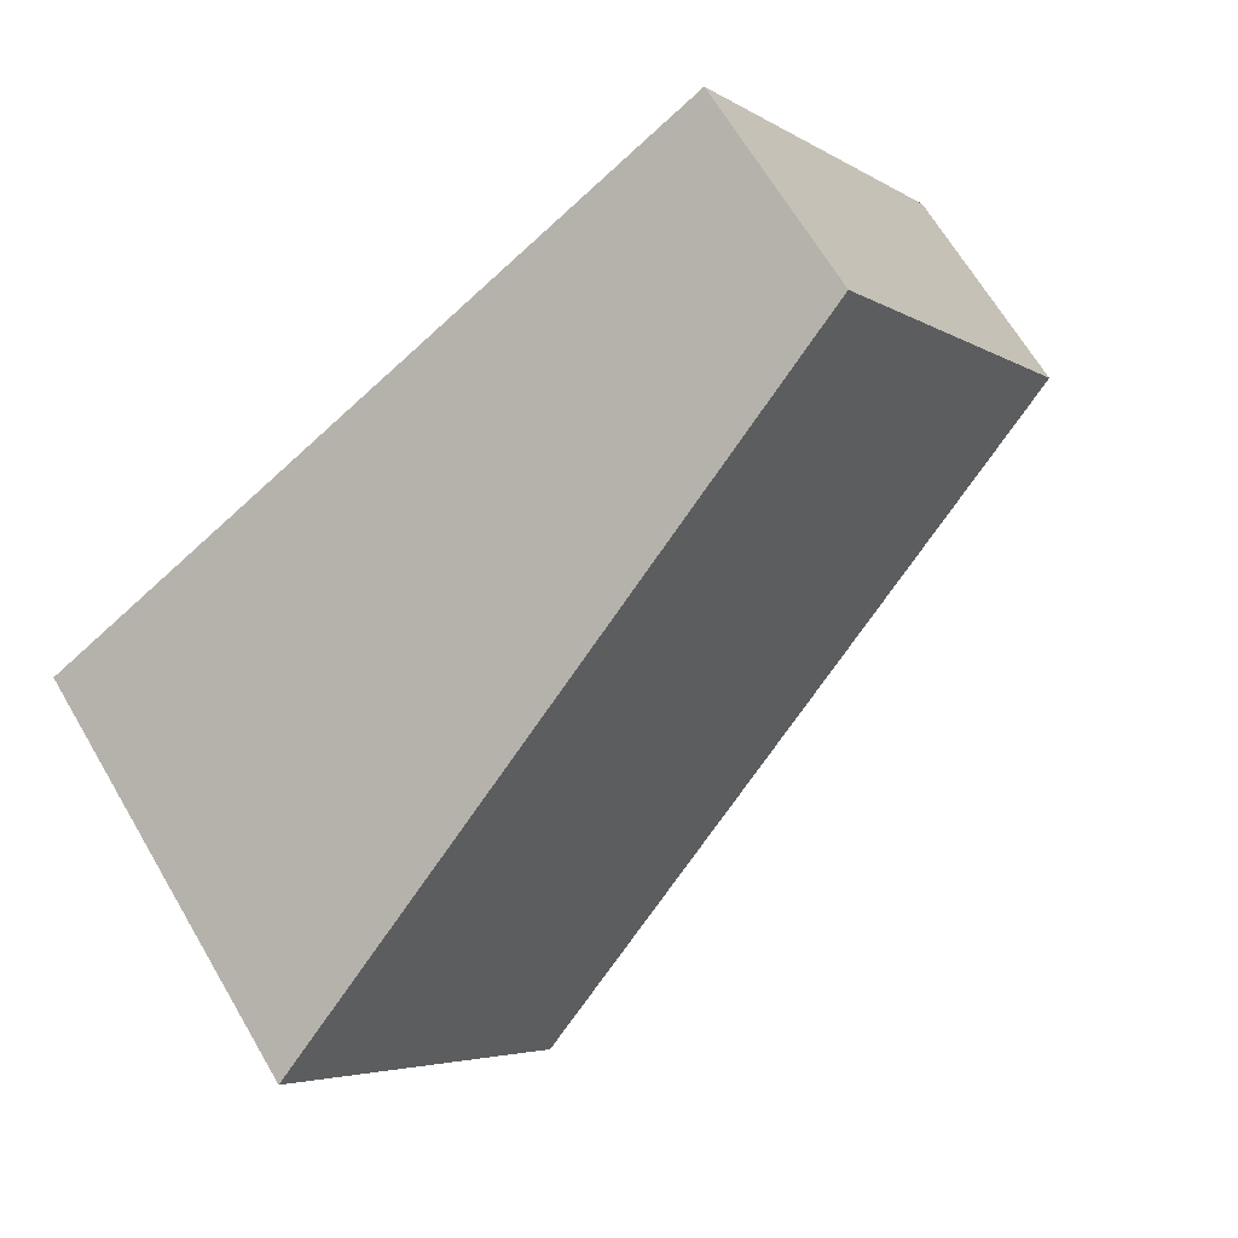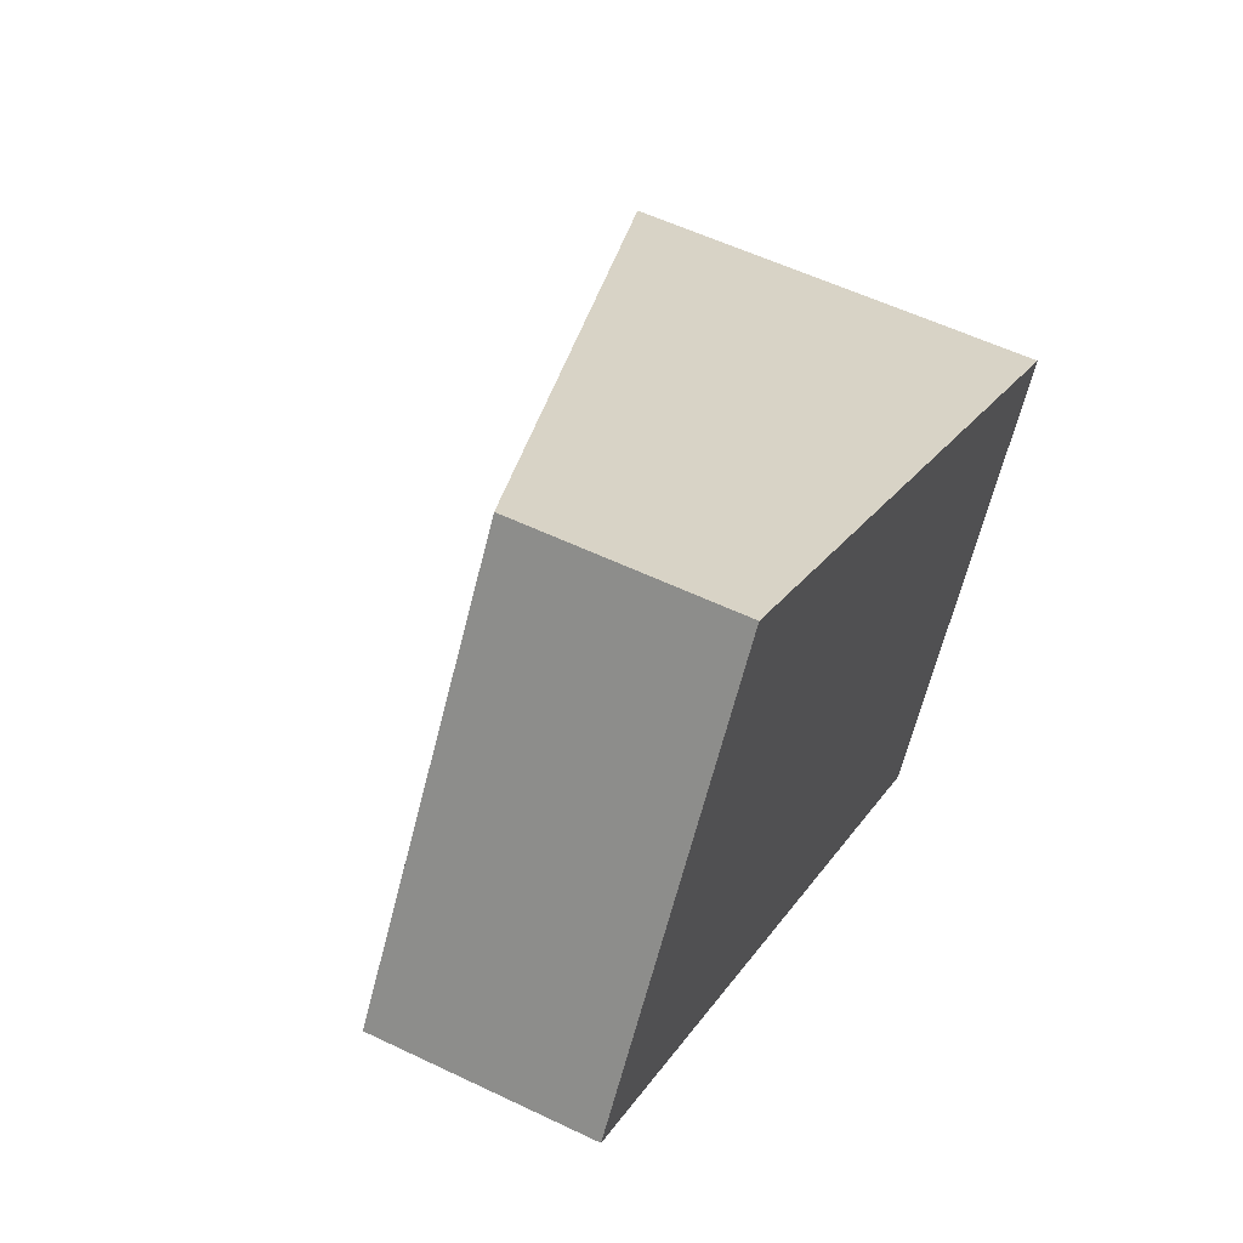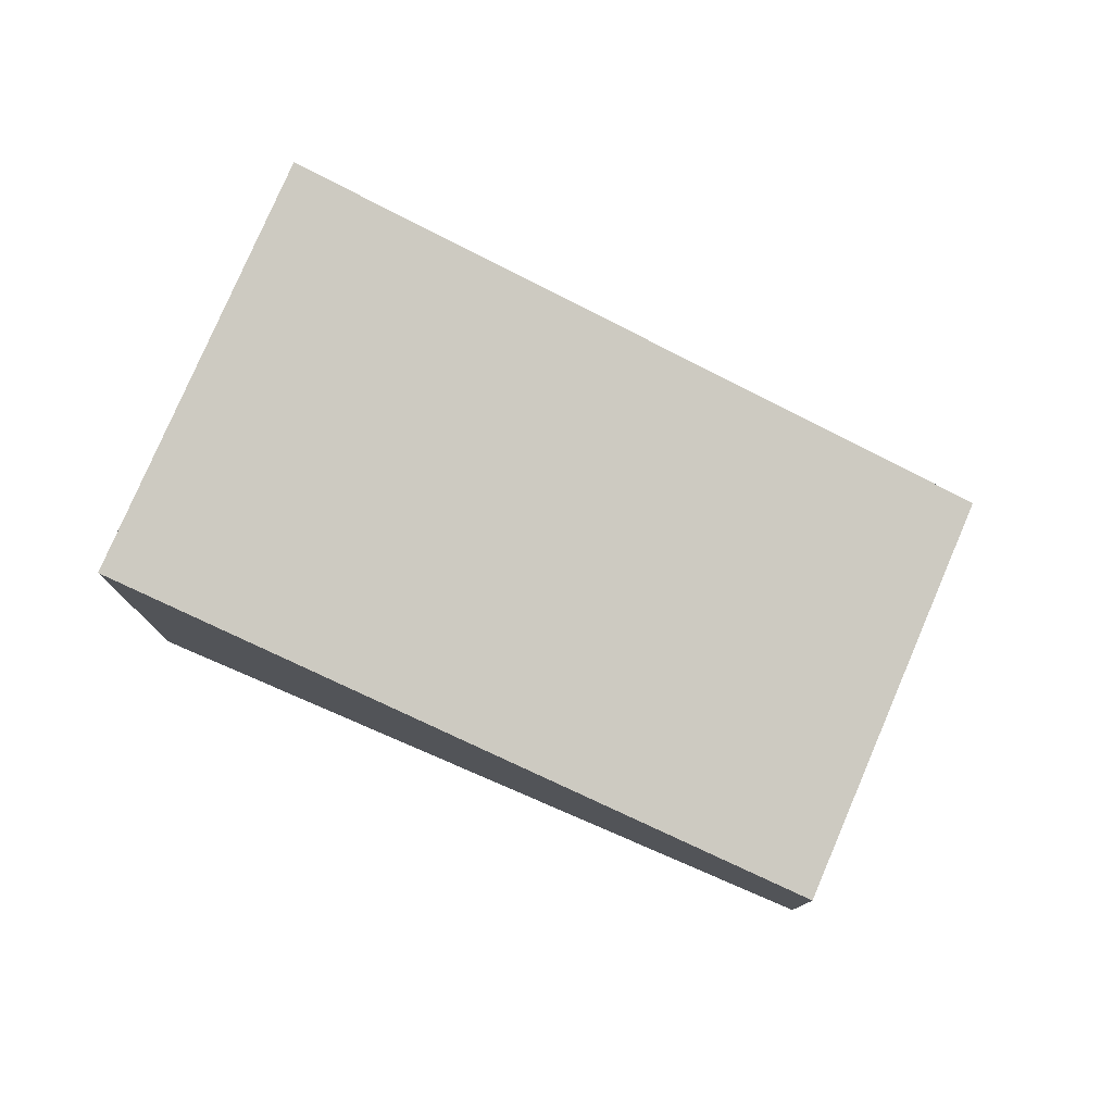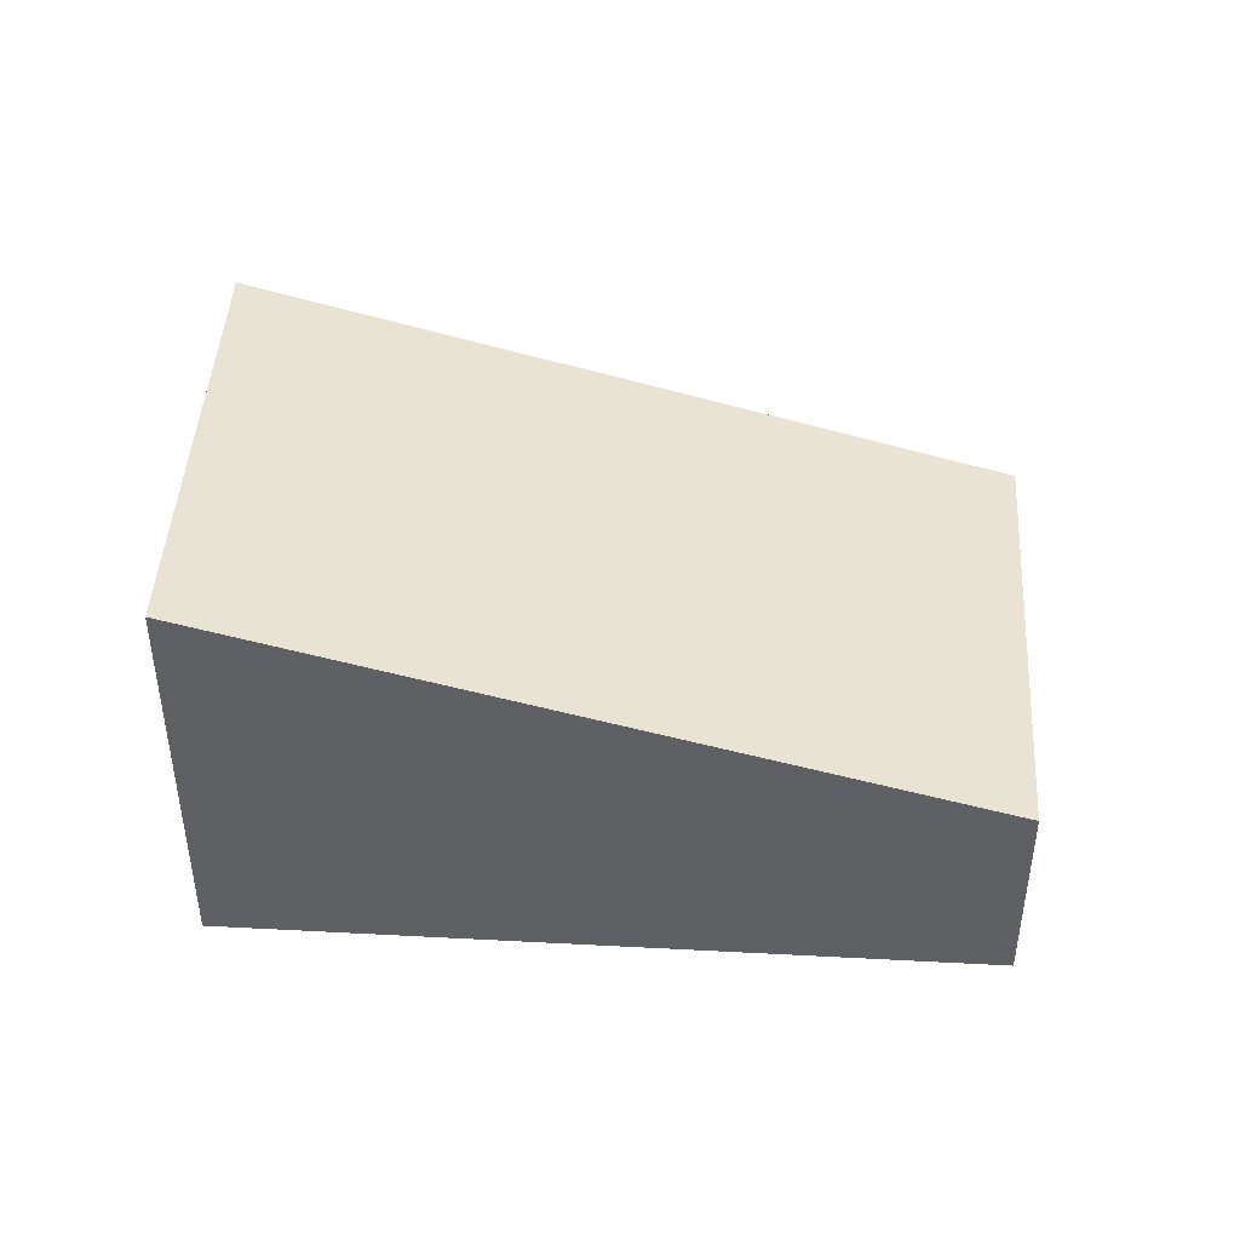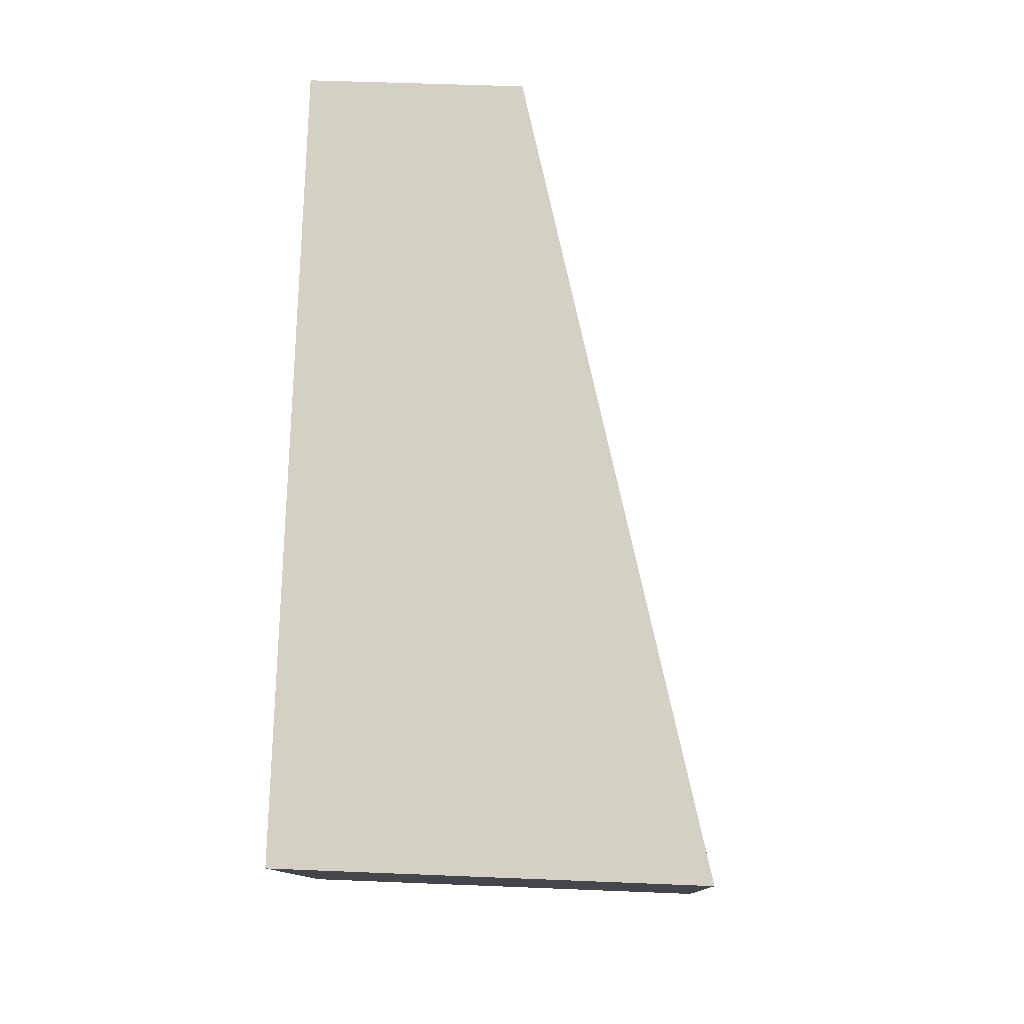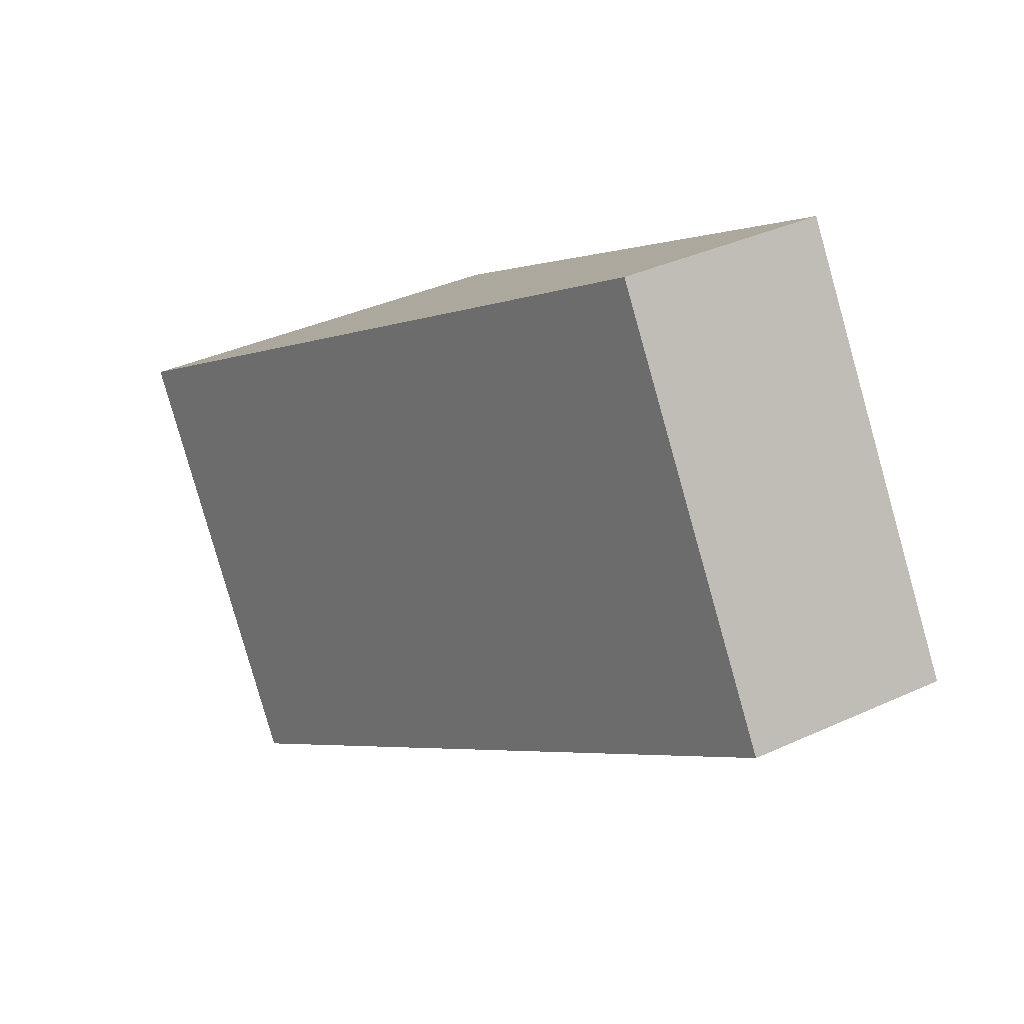
<metadata>
{"format":"obj","ext":"obj","renderer":"f3d","projection":"perspective","resolution":1024,"background":"white","views":[{"elev":67.3,"azim":149.4,"up":"+Z"},{"elev":55.7,"azim":-63.2,"up":"+Z"},{"elev":78.7,"azim":-124.0,"up":"+Y"},{"elev":45.1,"azim":-143.7,"up":"+Y"},{"elev":47.1,"azim":92.7,"up":"+Z"},{"elev":38.0,"azim":-120.1,"up":"+Z"}]}
</metadata>
<code>
v  6.907 3.24 -0.327
v  6.605 3.128 -0.029
v  6.954 3.24 -0.254
v  5.034 3.24 -3.239
v  1.921 1.626 2.984
v  0 1.626 9.956e-17
v  6.954 1.555e-17 -0.254
v  5.034 1.983e-16 -3.239
v  6.907 2.002e-17 -0.327
v  0 0 0
v  1.921 -1.827e-16 2.984
v  6.605 1.776e-18 -0.029
g defaultobject
f 1 2 3
f 2 1 4
f 2 4 5
f 5 4 6
f 7 1 3
f 1 7 4
f 4 7 8
f 8 7 9
f 8 6 4
f 6 8 10
f 10 5 6
f 5 10 11
f 11 2 5
f 2 11 12
f 2 12 3
f 3 12 7
f 12 9 7
f 9 10 8
f 10 9 12
f 10 12 11

</code>
